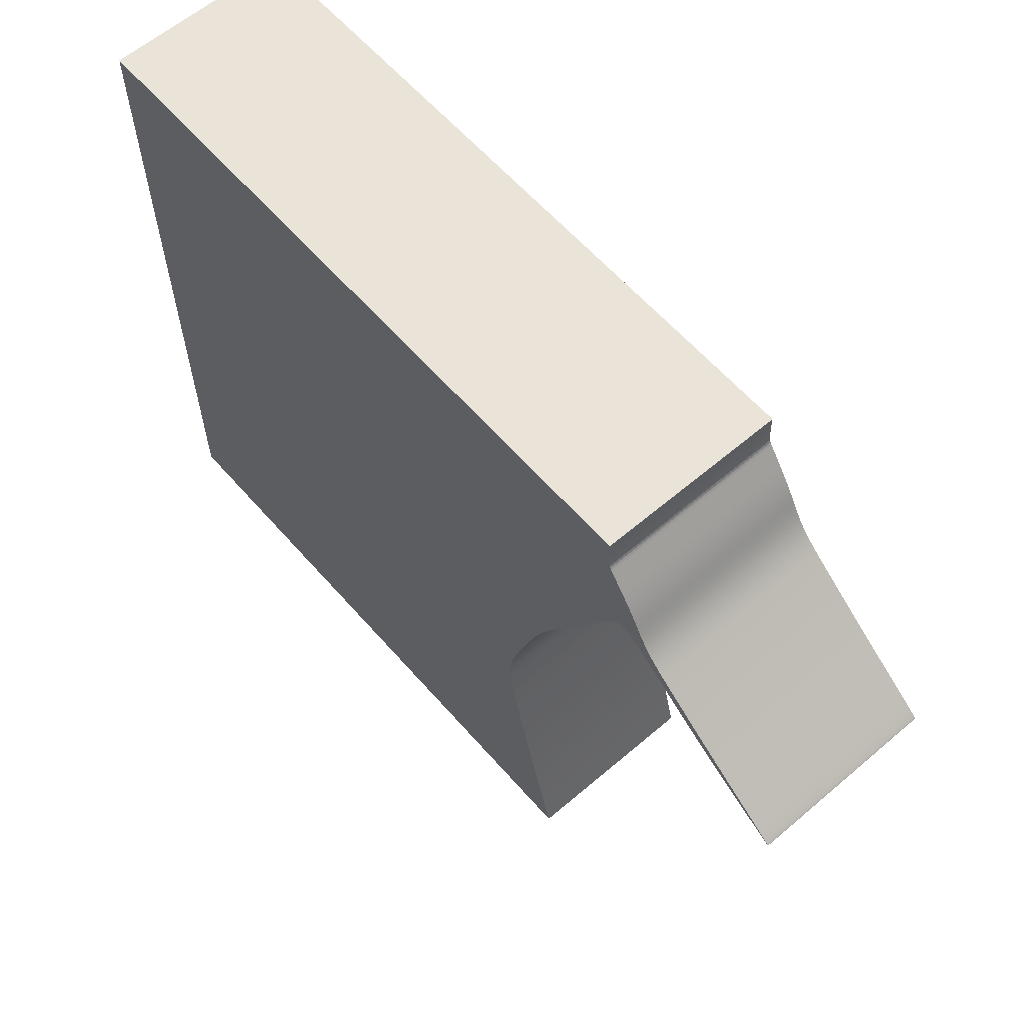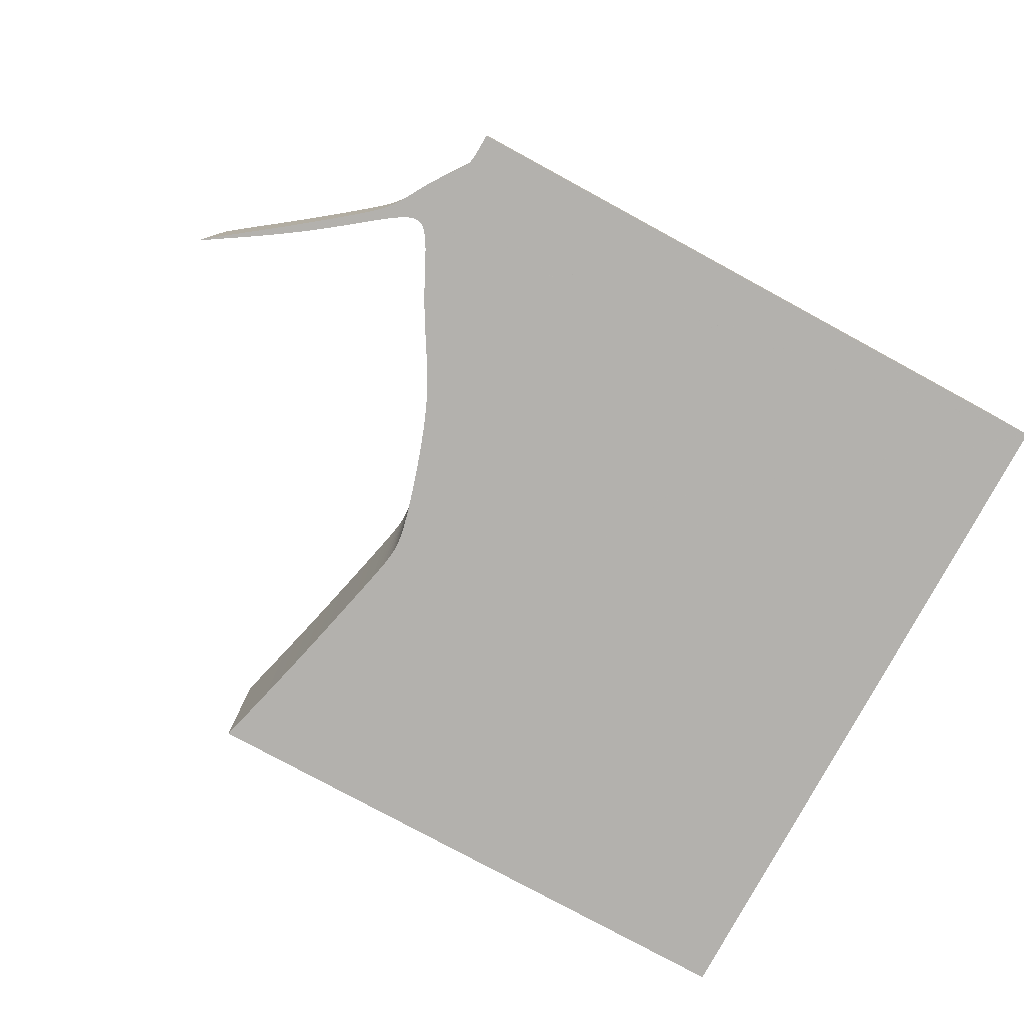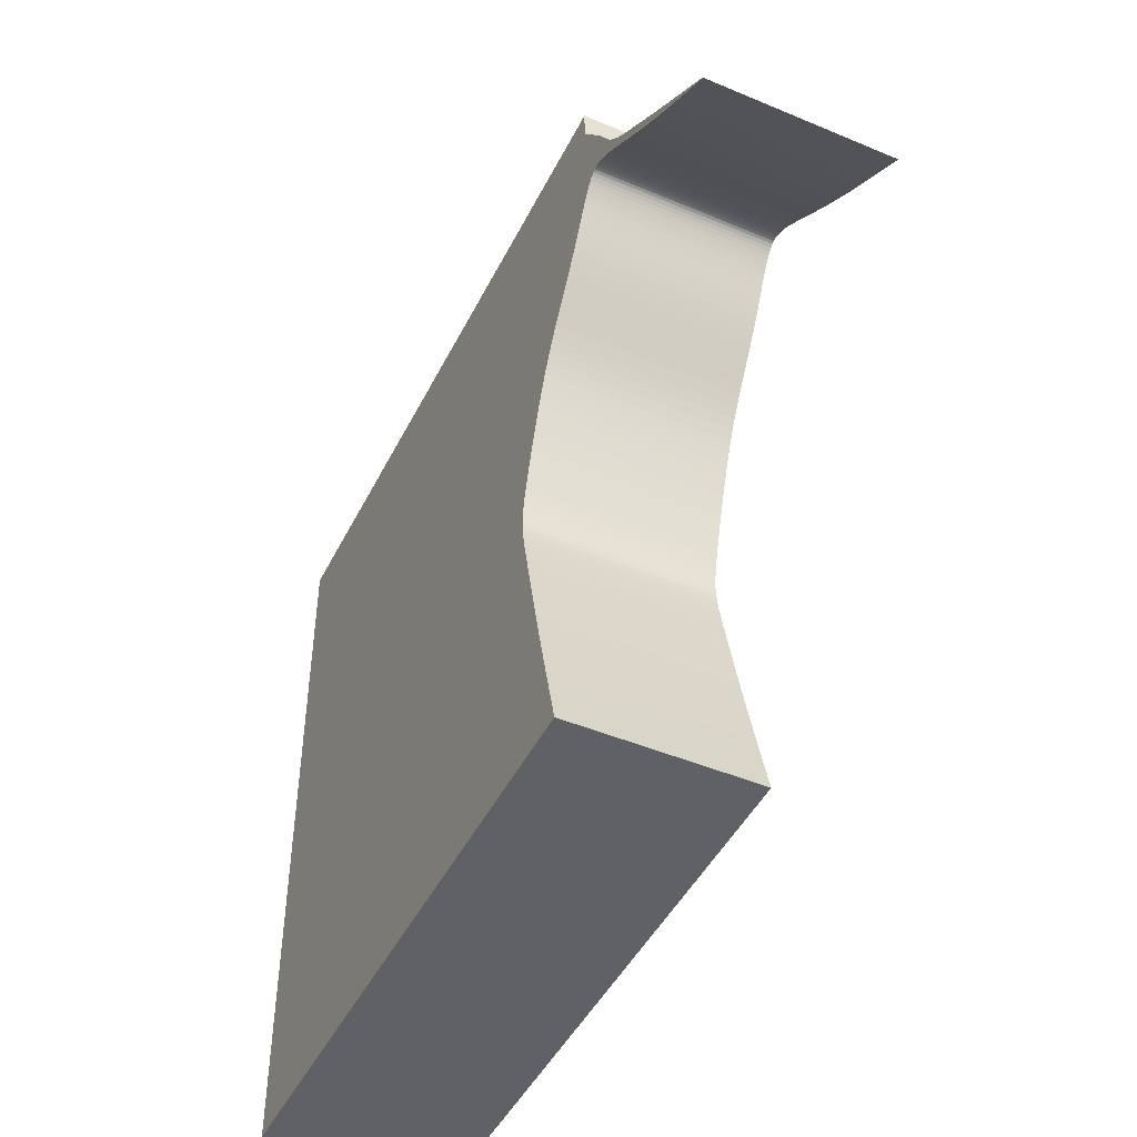
<metadata>
{"format":"obj","ext":"obj","renderer":"f3d","projection":"perspective","resolution":1024,"background":"white","views":[{"elev":61.0,"azim":49.0,"up":"+Y"},{"elev":-79.2,"azim":151.5,"up":"+Z"},{"elev":-46.3,"azim":64.4,"up":"+Y"}]}
</metadata>
<code>
v 0.02531 -0.03023 0
v 0.02536 -0.03171 0
v 0.02545 -0.0327 0
v 0.02557 -0.03333 0
v 0.02573 -0.03375 0
v 0.02594 -0.03408 0
v 0.02619 -0.03443 0
v 0.02648 -0.03484 0
v 0.02683 -0.03533 0
v 0.02722 -0.03588 0
v 0.02767 -0.03649 0
v 0.02816 -0.03717 0
v 0.02867 -0.0379 0
v 0.0292 -0.03866 0
v 0.02972 -0.03942 0
v 0.03021 -0.04018 0
v 0.03067 -0.04092 0
v 0.0311 -0.04163 0
v 0.0315 -0.04231 0
v 0.03187 -0.04296 0
v 0.03222 -0.04356 0
v 0.03256 -0.04414 0
v 0.0329 -0.04468 0
v 0.03323 -0.04519 0
v 0.03358 -0.04567 0
v 0.03393 -0.04614 0
v 0.03429 -0.04659 0
v 0.03467 -0.04703 0
v 0.03506 -0.04747 0
v 0.03548 -0.0479 0
v 0.03592 -0.04833 0
v 0.03641 -0.04877 0
v 0.03697 -0.04926 0
v 0.03762 -0.04981 0
v 0.03839 -0.05045 0
v 0.03931 -0.05119 0
v 0.04041 -0.05206 0
v 0.04169 -0.05308 0
v 0.04315 -0.05423 0
v 0.04476 -0.05549 0
v 0.04649 -0.05684 0
v 0.0483 -0.05823 0
v 0.05015 -0.05964 0
v 0.05197 -0.06102 0
v 0.05373 -0.06234 0
v 0.05535 -0.06356 0
v 0.0568 -0.06464 0
v 0.05803 -0.06557 0
v 0.05901 -0.06632 0
v 0.05977 -0.0669 0
v 0.06032 -0.06735 0
v 0.06069 -0.06766 0
v 0.0609 -0.06784 0
v 0.06097 -0.06793 0
v 0.06089 -0.06791 0
v 0.0607 -0.0678 0
v 0.06038 -0.0676 0
v 0.05994 -0.06732 0
v 0.05938 -0.06695 0
v 0.05867 -0.0665 0
v 0.05783 -0.06596 0
v 0.05684 -0.06532 0
v 0.05571 -0.0646 0
v 0.05444 -0.06378 0
v 0.05302 -0.06286 0
v 0.05147 -0.06185 0
v 0.04982 -0.06075 0
v 0.04811 -0.05959 0
v 0.04638 -0.05839 0
v 0.04467 -0.05717 0
v 0.04301 -0.05595 0
v 0.04141 -0.05475 0
v 0.03991 -0.0536 0
v 0.03849 -0.05251 0
v 0.03719 -0.0515 0
v 0.03598 -0.05057 0
v 0.03487 -0.04973 0
v 0.03387 -0.04898 0
v 0.03296 -0.04834 0
v 0.03214 -0.0478 0
v 0.0314 -0.04735 0
v 0.03072 -0.047 0
v 0.03011 -0.04676 0
v 0.02955 -0.04662 0
v 0.02902 -0.04658 0
v 0.02853 -0.04664 0
v 0.02807 -0.04683 0
v 0.02762 -0.04715 0
v 0.02718 -0.04758 0
v 0.02674 -0.04811 0
v 0.0263 -0.04874 0
v 0.02586 -0.04946 0
v 0.0254 -0.05028 0
v 0.02493 -0.05118 0
v 0.02443 -0.05217 0
v 0.02391 -0.05325 0
v 0.02335 -0.0544 0
v 0.02275 -0.0556 0
v 0.02212 -0.05685 0
v 0.02143 -0.05816 0
v 0.02069 -0.05953 0
v 0.01989 -0.06094 0
v 0.01904 -0.0624 0
v 0.01814 -0.0639 0
v 0.01721 -0.06544 0
v 0.01626 -0.06702 0
v 0.01531 -0.06864 0
v 0.01438 -0.07031 0
v 0.0135 -0.07203 0
v 0.01266 -0.07379 0
v 0.01188 -0.07559 0
v 0.01117 -0.07739 0
v 0.0105 -0.07918 0
v 0.009893 -0.08091 0
v 0.009327 -0.08258 0
v 0.008804 -0.08418 0
v 0.008322 -0.08571 0
v 0.007877 -0.08716 0
v 0.00747 -0.08853 0
v 0.007094 -0.08982 0
v 0.006752 -0.09103 0
v 0.006445 -0.09215 0
v 0.00617 -0.0932 0
v 0.005926 -0.09417 0
v 0.005712 -0.09507 0
v 0.005527 -0.09591 0
v 0.00537 -0.09668 0
v 0.005241 -0.09741 0
v 0.005139 -0.09809 0
v 0.005065 -0.09875 0
v 0.005019 -0.09938 0
v 0.005 -0.1 0
v 0.00501 -0.1006 0
v 0.005048 -0.1013 0
v 0.005121 -0.1019 0
v 0.005229 -0.1027 0
v 0.005374 -0.1035 0
v 0.00556 -0.1045 0
v 0.005791 -0.1055 0
v 0.006069 -0.1068 0
v 0.006399 -0.1083 0
v 0.006784 -0.1099 0
v 0.007228 -0.1118 0
v 0.007737 -0.114 0
v 0.008312 -0.1164 0
v 0.008955 -0.1191 0
v 0.009666 -0.1221 0
v 0.01044 -0.1253 0
v 0.01126 -0.1286 0
v 0.01213 -0.132 0
v 0.01302 -0.1355 0
v 0.01392 -0.1389 0
v 0.01481 -0.1423 0
v 0.01567 -0.1456 0
v -0.08433 -0.1456 0
v -0.08433 -0.02812 0
v 0.02528 -0.02812 0
v 0.02531 -0.03023 0.03
v 0.02536 -0.03171 0.03
v 0.02545 -0.0327 0.03
v 0.02557 -0.03333 0.03
v 0.02573 -0.03375 0.03
v 0.02594 -0.03408 0.03
v 0.02619 -0.03443 0.03
v 0.02648 -0.03484 0.03
v 0.02683 -0.03533 0.03
v 0.02722 -0.03588 0.03
v 0.02767 -0.03649 0.03
v 0.02816 -0.03717 0.03
v 0.02867 -0.0379 0.03
v 0.0292 -0.03866 0.03
v 0.02972 -0.03942 0.03
v 0.03021 -0.04018 0.03
v 0.03067 -0.04092 0.03
v 0.0311 -0.04163 0.03
v 0.0315 -0.04231 0.03
v 0.03187 -0.04296 0.03
v 0.03222 -0.04356 0.03
v 0.03256 -0.04414 0.03
v 0.0329 -0.04468 0.03
v 0.03323 -0.04519 0.03
v 0.03358 -0.04567 0.03
v 0.03393 -0.04614 0.03
v 0.03429 -0.04659 0.03
v 0.03467 -0.04703 0.03
v 0.03506 -0.04747 0.03
v 0.03548 -0.0479 0.03
v 0.03592 -0.04833 0.03
v 0.03641 -0.04877 0.03
v 0.03697 -0.04926 0.03
v 0.03762 -0.04981 0.03
v 0.03839 -0.05045 0.03
v 0.03931 -0.05119 0.03
v 0.04041 -0.05206 0.03
v 0.04169 -0.05308 0.03
v 0.04315 -0.05423 0.03
v 0.04476 -0.05549 0.03
v 0.04649 -0.05684 0.03
v 0.0483 -0.05823 0.03
v 0.05015 -0.05964 0.03
v 0.05197 -0.06102 0.03
v 0.05373 -0.06234 0.03
v 0.05535 -0.06356 0.03
v 0.0568 -0.06464 0.03
v 0.05803 -0.06557 0.03
v 0.05901 -0.06632 0.03
v 0.05977 -0.0669 0.03
v 0.06032 -0.06735 0.03
v 0.06069 -0.06766 0.03
v 0.0609 -0.06784 0.03
v 0.06097 -0.06793 0.03
v 0.06089 -0.06791 0.03
v 0.0607 -0.0678 0.03
v 0.06038 -0.0676 0.03
v 0.05994 -0.06732 0.03
v 0.05938 -0.06695 0.03
v 0.05867 -0.0665 0.03
v 0.05783 -0.06596 0.03
v 0.05684 -0.06532 0.03
v 0.05571 -0.0646 0.03
v 0.05444 -0.06378 0.03
v 0.05302 -0.06286 0.03
v 0.05147 -0.06185 0.03
v 0.04982 -0.06075 0.03
v 0.04811 -0.05959 0.03
v 0.04638 -0.05839 0.03
v 0.04467 -0.05717 0.03
v 0.04301 -0.05595 0.03
v 0.04141 -0.05475 0.03
v 0.03991 -0.0536 0.03
v 0.03849 -0.05251 0.03
v 0.03719 -0.0515 0.03
v 0.03598 -0.05057 0.03
v 0.03487 -0.04973 0.03
v 0.03387 -0.04898 0.03
v 0.03296 -0.04834 0.03
v 0.03214 -0.0478 0.03
v 0.0314 -0.04735 0.03
v 0.03072 -0.047 0.03
v 0.03011 -0.04676 0.03
v 0.02955 -0.04662 0.03
v 0.02902 -0.04658 0.03
v 0.02853 -0.04664 0.03
v 0.02807 -0.04683 0.03
v 0.02762 -0.04715 0.03
v 0.02718 -0.04758 0.03
v 0.02674 -0.04811 0.03
v 0.0263 -0.04874 0.03
v 0.02586 -0.04946 0.03
v 0.0254 -0.05028 0.03
v 0.02493 -0.05118 0.03
v 0.02443 -0.05217 0.03
v 0.02391 -0.05325 0.03
v 0.02335 -0.0544 0.03
v 0.02275 -0.0556 0.03
v 0.02212 -0.05685 0.03
v 0.02143 -0.05816 0.03
v 0.02069 -0.05953 0.03
v 0.01989 -0.06094 0.03
v 0.01904 -0.0624 0.03
v 0.01814 -0.0639 0.03
v 0.01721 -0.06544 0.03
v 0.01626 -0.06702 0.03
v 0.01531 -0.06864 0.03
v 0.01438 -0.07031 0.03
v 0.0135 -0.07203 0.03
v 0.01266 -0.07379 0.03
v 0.01188 -0.07559 0.03
v 0.01117 -0.07739 0.03
v 0.0105 -0.07918 0.03
v 0.009893 -0.08091 0.03
v 0.009327 -0.08258 0.03
v 0.008804 -0.08418 0.03
v 0.008322 -0.08571 0.03
v 0.007877 -0.08716 0.03
v 0.00747 -0.08853 0.03
v 0.007094 -0.08982 0.03
v 0.006752 -0.09103 0.03
v 0.006445 -0.09215 0.03
v 0.00617 -0.0932 0.03
v 0.005926 -0.09417 0.03
v 0.005712 -0.09507 0.03
v 0.005527 -0.09591 0.03
v 0.00537 -0.09668 0.03
v 0.005241 -0.09741 0.03
v 0.005139 -0.09809 0.03
v 0.005065 -0.09875 0.03
v 0.005019 -0.09938 0.03
v 0.005 -0.1 0.03
v 0.00501 -0.1006 0.03
v 0.005048 -0.1013 0.03
v 0.005121 -0.1019 0.03
v 0.005229 -0.1027 0.03
v 0.005374 -0.1035 0.03
v 0.00556 -0.1045 0.03
v 0.005791 -0.1055 0.03
v 0.006069 -0.1068 0.03
v 0.006399 -0.1083 0.03
v 0.006784 -0.1099 0.03
v 0.007228 -0.1118 0.03
v 0.007737 -0.114 0.03
v 0.008312 -0.1164 0.03
v 0.008955 -0.1191 0.03
v 0.009666 -0.1221 0.03
v 0.01044 -0.1253 0.03
v 0.01126 -0.1286 0.03
v 0.01213 -0.132 0.03
v 0.01302 -0.1355 0.03
v 0.01392 -0.1389 0.03
v 0.01481 -0.1423 0.03
v 0.01567 -0.1456 0.03
v -0.08433 -0.1456 0.03
v -0.08433 -0.02812 0.03
v 0.02528 -0.02812 0.03
f 156 157 1
f 154 155 156
f 103 104 105
f 101 102 103
f 99 100 101
f 97 98 99
f 73 74 75
f 71 72 73
f 69 70 71
f 67 68 69
f 65 66 67
f 63 64 65
f 58 59 60
f 56 57 58
f 54 55 56
f 52 53 54
f 50 51 52
f 48 49 50
f 46 47 48
f 18 19 20
f 16 17 18
f 14 15 16
f 12 13 14
f 10 11 12
f 156 1 2
f 153 154 156
f 101 103 105
f 97 99 101
f 71 73 75
f 67 69 71
f 63 65 67
f 56 58 60
f 52 54 56
f 48 50 52
f 45 46 48
f 18 20 21
f 14 16 18
f 10 12 14
f 156 2 3
f 152 153 156
f 101 105 106
f 96 97 101
f 71 75 76
f 63 67 71
f 56 60 61
f 48 52 56
f 14 18 21
f 9 10 14
f 156 3 4
f 151 152 156
f 96 101 106
f 63 71 76
f 56 61 62
f 45 48 56
f 14 21 22
f 8 9 14
f 156 4 5
f 150 151 156
f 96 106 107
f 63 76 77
f 56 62 63
f 44 45 56
f 8 14 22
f 156 5 6
f 149 150 156
f 95 96 107
f 63 77 78
f 44 56 63
f 8 22 23
f 156 6 7
f 148 149 156
f 95 107 108
f 44 63 78
f 7 8 23
f 147 148 156
f 94 95 108
f 44 78 79
f 156 7 23
f 146 147 156
f 93 94 108
f 43 44 79
f 156 23 24
f 145 146 156
f 43 79 80
f 156 24 25
f 144 145 156
f 42 43 80
f 156 25 26
f 143 144 156
f 41 42 80
f 156 26 27
f 142 143 156
f 40 41 80
f 156 27 28
f 141 142 156
f 39 40 80
f 156 28 29
f 140 141 156
f 39 80 81
f 139 140 156
f 38 39 81
f 138 139 156
f 37 38 81
f 137 138 156
f 36 37 81
f 136 137 156
f 36 81 82
f 135 136 156
f 35 36 82
f 134 135 156
f 34 35 82
f 133 134 156
f 33 34 82
f 132 133 156
f 33 82 83
f 131 132 156
f 32 33 83
f 130 131 156
f 31 32 83
f 129 130 156
f 30 31 83
f 128 129 156
f 30 83 84
f 127 128 156
f 29 30 84
f 126 127 156
f 156 29 84
f 125 126 156
f 156 84 85
f 124 125 156
f 156 85 86
f 123 124 156
f 156 86 87
f 122 123 156
f 156 87 88
f 121 122 156
f 156 88 89
f 120 121 156
f 156 89 90
f 119 120 156
f 156 90 91
f 118 119 156
f 156 91 92
f 117 118 156
f 156 92 93
f 116 117 156
f 156 93 108
f 115 116 156
f 156 108 109
f 114 115 156
f 156 109 110
f 113 114 156
f 156 110 111
f 112 113 156
f 156 111 112
f 158 314 313
f 313 312 311
f 262 261 260
f 260 259 258
f 258 257 256
f 256 255 254
f 232 231 230
f 230 229 228
f 228 227 226
f 226 225 224
f 224 223 222
f 222 221 220
f 217 216 215
f 215 214 213
f 213 212 211
f 211 210 209
f 209 208 207
f 207 206 205
f 205 204 203
f 177 176 175
f 175 174 173
f 173 172 171
f 171 170 169
f 169 168 167
f 159 158 313
f 313 311 310
f 262 260 258
f 258 256 254
f 232 230 228
f 228 226 224
f 224 222 220
f 217 215 213
f 213 211 209
f 209 207 205
f 205 203 202
f 178 177 175
f 175 173 171
f 171 169 167
f 160 159 313
f 313 310 309
f 263 262 258
f 258 254 253
f 233 232 228
f 228 224 220
f 218 217 213
f 213 209 205
f 178 175 171
f 171 167 166
f 161 160 313
f 313 309 308
f 263 258 253
f 233 228 220
f 219 218 213
f 213 205 202
f 179 178 171
f 171 166 165
f 162 161 313
f 313 308 307
f 264 263 253
f 234 233 220
f 220 219 213
f 213 202 201
f 179 171 165
f 163 162 313
f 313 307 306
f 264 253 252
f 235 234 220
f 220 213 201
f 180 179 165
f 164 163 313
f 313 306 305
f 265 264 252
f 235 220 201
f 180 165 164
f 313 305 304
f 265 252 251
f 236 235 201
f 180 164 313
f 313 304 303
f 265 251 250
f 236 201 200
f 181 180 313
f 313 303 302
f 237 236 200
f 182 181 313
f 313 302 301
f 237 200 199
f 183 182 313
f 313 301 300
f 237 199 198
f 184 183 313
f 313 300 299
f 237 198 197
f 185 184 313
f 313 299 298
f 237 197 196
f 186 185 313
f 313 298 297
f 238 237 196
f 313 297 296
f 238 196 195
f 313 296 295
f 238 195 194
f 313 295 294
f 238 194 193
f 313 294 293
f 239 238 193
f 313 293 292
f 239 193 192
f 313 292 291
f 239 192 191
f 313 291 290
f 239 191 190
f 313 290 289
f 240 239 190
f 313 289 288
f 240 190 189
f 313 288 287
f 240 189 188
f 313 287 286
f 240 188 187
f 313 286 285
f 241 240 187
f 313 285 284
f 241 187 186
f 313 284 283
f 241 186 313
f 313 283 282
f 242 241 313
f 313 282 281
f 243 242 313
f 313 281 280
f 244 243 313
f 313 280 279
f 245 244 313
f 313 279 278
f 246 245 313
f 313 278 277
f 247 246 313
f 313 277 276
f 248 247 313
f 313 276 275
f 249 248 313
f 313 275 274
f 250 249 313
f 313 274 273
f 265 250 313
f 313 273 272
f 266 265 313
f 313 272 271
f 267 266 313
f 313 271 270
f 268 267 313
f 313 270 269
f 269 268 313
f 158 159 1
f 1 159 2
f 159 160 2
f 2 160 3
f 160 161 3
f 3 161 4
f 161 162 4
f 4 162 5
f 162 163 5
f 5 163 6
f 163 164 6
f 6 164 7
f 164 165 7
f 7 165 8
f 165 166 8
f 8 166 9
f 166 167 9
f 9 167 10
f 167 168 10
f 10 168 11
f 168 169 11
f 11 169 12
f 169 170 12
f 12 170 13
f 170 171 13
f 13 171 14
f 171 172 14
f 14 172 15
f 172 173 15
f 15 173 16
f 173 174 16
f 16 174 17
f 174 175 17
f 17 175 18
f 175 176 18
f 18 176 19
f 176 177 19
f 19 177 20
f 177 178 20
f 20 178 21
f 178 179 21
f 21 179 22
f 179 180 22
f 22 180 23
f 180 181 23
f 23 181 24
f 181 182 24
f 24 182 25
f 182 183 25
f 25 183 26
f 183 184 26
f 26 184 27
f 184 185 27
f 27 185 28
f 185 186 28
f 28 186 29
f 186 187 29
f 29 187 30
f 187 188 30
f 30 188 31
f 188 189 31
f 31 189 32
f 189 190 32
f 32 190 33
f 190 191 33
f 33 191 34
f 191 192 34
f 34 192 35
f 192 193 35
f 35 193 36
f 193 194 36
f 36 194 37
f 194 195 37
f 37 195 38
f 195 196 38
f 38 196 39
f 196 197 39
f 39 197 40
f 197 198 40
f 40 198 41
f 198 199 41
f 41 199 42
f 199 200 42
f 42 200 43
f 200 201 43
f 43 201 44
f 201 202 44
f 44 202 45
f 202 203 45
f 45 203 46
f 203 204 46
f 46 204 47
f 204 205 47
f 47 205 48
f 205 206 48
f 48 206 49
f 206 207 49
f 49 207 50
f 207 208 50
f 50 208 51
f 208 209 51
f 51 209 52
f 209 210 52
f 52 210 53
f 210 211 53
f 53 211 54
f 211 212 54
f 54 212 55
f 212 213 55
f 55 213 56
f 213 214 56
f 56 214 57
f 214 215 57
f 57 215 58
f 215 216 58
f 58 216 59
f 216 217 59
f 59 217 60
f 217 218 60
f 60 218 61
f 218 219 61
f 61 219 62
f 219 220 62
f 62 220 63
f 220 221 63
f 63 221 64
f 221 222 64
f 64 222 65
f 222 223 65
f 65 223 66
f 223 224 66
f 66 224 67
f 224 225 67
f 67 225 68
f 225 226 68
f 68 226 69
f 226 227 69
f 69 227 70
f 227 228 70
f 70 228 71
f 228 229 71
f 71 229 72
f 229 230 72
f 72 230 73
f 230 231 73
f 73 231 74
f 231 232 74
f 74 232 75
f 232 233 75
f 75 233 76
f 233 234 76
f 76 234 77
f 234 235 77
f 77 235 78
f 235 236 78
f 78 236 79
f 236 237 79
f 79 237 80
f 237 238 80
f 80 238 81
f 238 239 81
f 81 239 82
f 239 240 82
f 82 240 83
f 240 241 83
f 83 241 84
f 241 242 84
f 84 242 85
f 242 243 85
f 85 243 86
f 243 244 86
f 86 244 87
f 244 245 87
f 87 245 88
f 245 246 88
f 88 246 89
f 246 247 89
f 89 247 90
f 247 248 90
f 90 248 91
f 248 249 91
f 91 249 92
f 249 250 92
f 92 250 93
f 250 251 93
f 93 251 94
f 251 252 94
f 94 252 95
f 252 253 95
f 95 253 96
f 253 254 96
f 96 254 97
f 254 255 97
f 97 255 98
f 255 256 98
f 98 256 99
f 256 257 99
f 99 257 100
f 257 258 100
f 100 258 101
f 258 259 101
f 101 259 102
f 259 260 102
f 102 260 103
f 260 261 103
f 103 261 104
f 261 262 104
f 104 262 105
f 262 263 105
f 105 263 106
f 263 264 106
f 106 264 107
f 264 265 107
f 107 265 108
f 265 266 108
f 108 266 109
f 266 267 109
f 109 267 110
f 267 268 110
f 110 268 111
f 268 269 111
f 111 269 112
f 269 270 112
f 112 270 113
f 270 271 113
f 113 271 114
f 271 272 114
f 114 272 115
f 272 273 115
f 115 273 116
f 273 274 116
f 116 274 117
f 274 275 117
f 117 275 118
f 275 276 118
f 118 276 119
f 276 277 119
f 119 277 120
f 277 278 120
f 120 278 121
f 278 279 121
f 121 279 122
f 279 280 122
f 122 280 123
f 280 281 123
f 123 281 124
f 281 282 124
f 124 282 125
f 282 283 125
f 125 283 126
f 283 284 126
f 126 284 127
f 284 285 127
f 127 285 128
f 285 286 128
f 128 286 129
f 286 287 129
f 129 287 130
f 287 288 130
f 130 288 131
f 288 289 131
f 131 289 132
f 289 290 132
f 132 290 133
f 290 291 133
f 133 291 134
f 291 292 134
f 134 292 135
f 292 293 135
f 135 293 136
f 293 294 136
f 136 294 137
f 294 295 137
f 137 295 138
f 295 296 138
f 138 296 139
f 296 297 139
f 139 297 140
f 297 298 140
f 140 298 141
f 298 299 141
f 141 299 142
f 299 300 142
f 142 300 143
f 300 301 143
f 143 301 144
f 301 302 144
f 144 302 145
f 302 303 145
f 145 303 146
f 303 304 146
f 146 304 147
f 304 305 147
f 147 305 148
f 305 306 148
f 148 306 149
f 306 307 149
f 149 307 150
f 307 308 150
f 150 308 151
f 308 309 151
f 151 309 152
f 309 310 152
f 152 310 153
f 310 311 153
f 153 311 154
f 311 312 154
f 154 312 155
f 312 313 155
f 155 313 156
f 314 158 157
f 157 158 1
f 313 314 156
f 156 314 157

</code>
